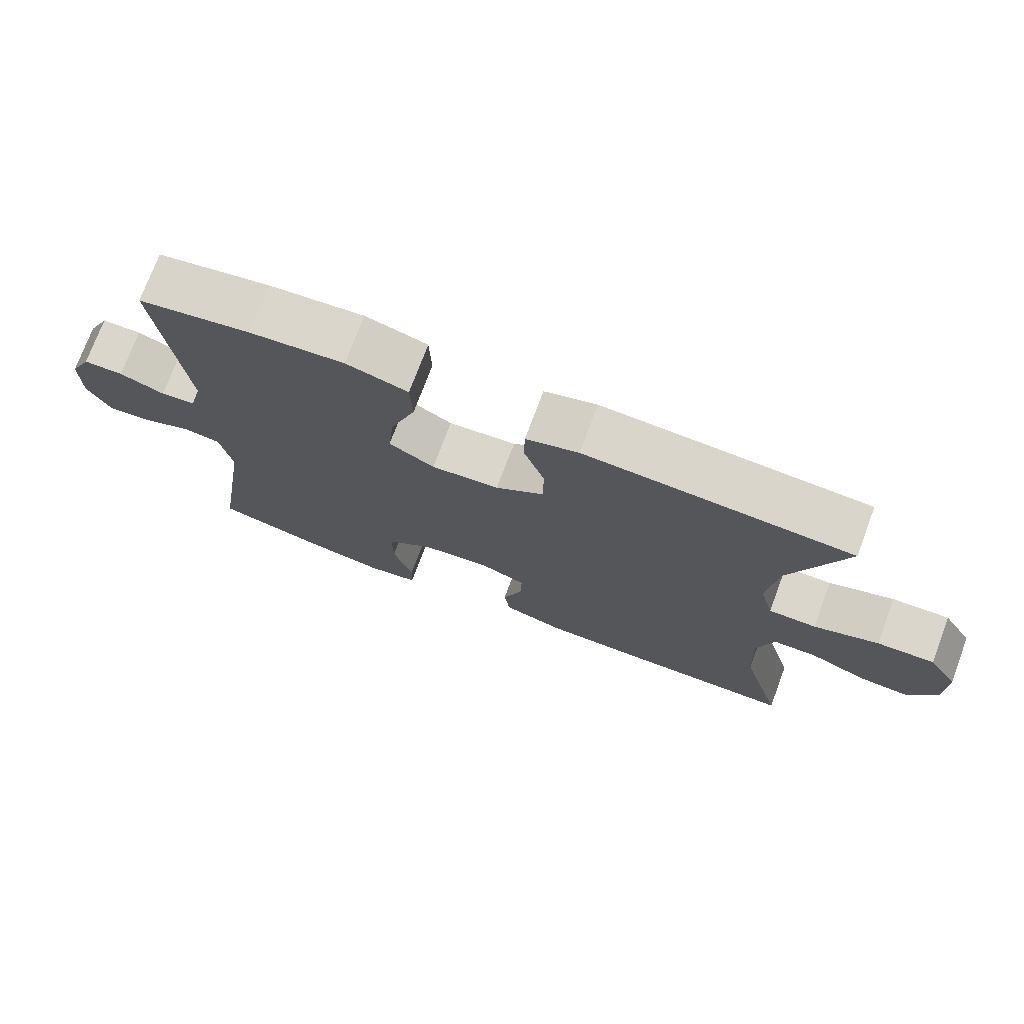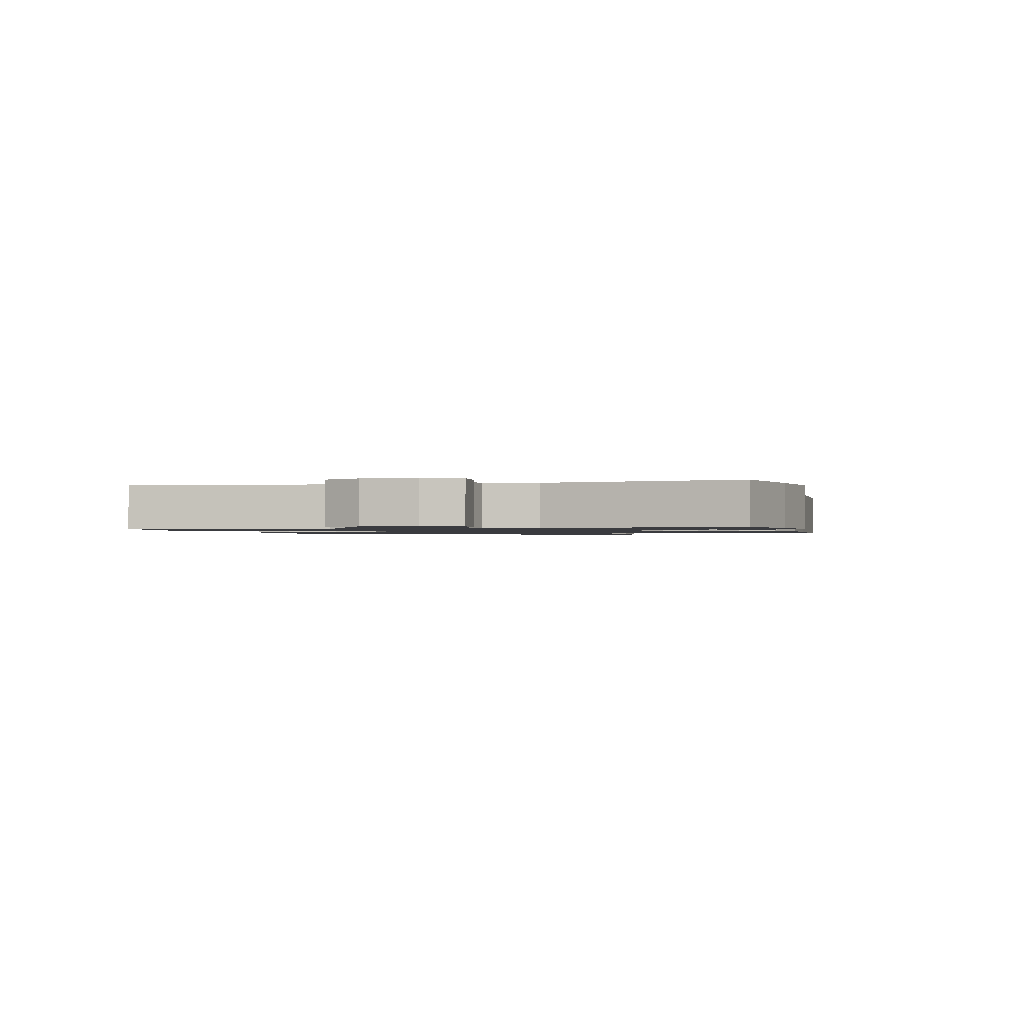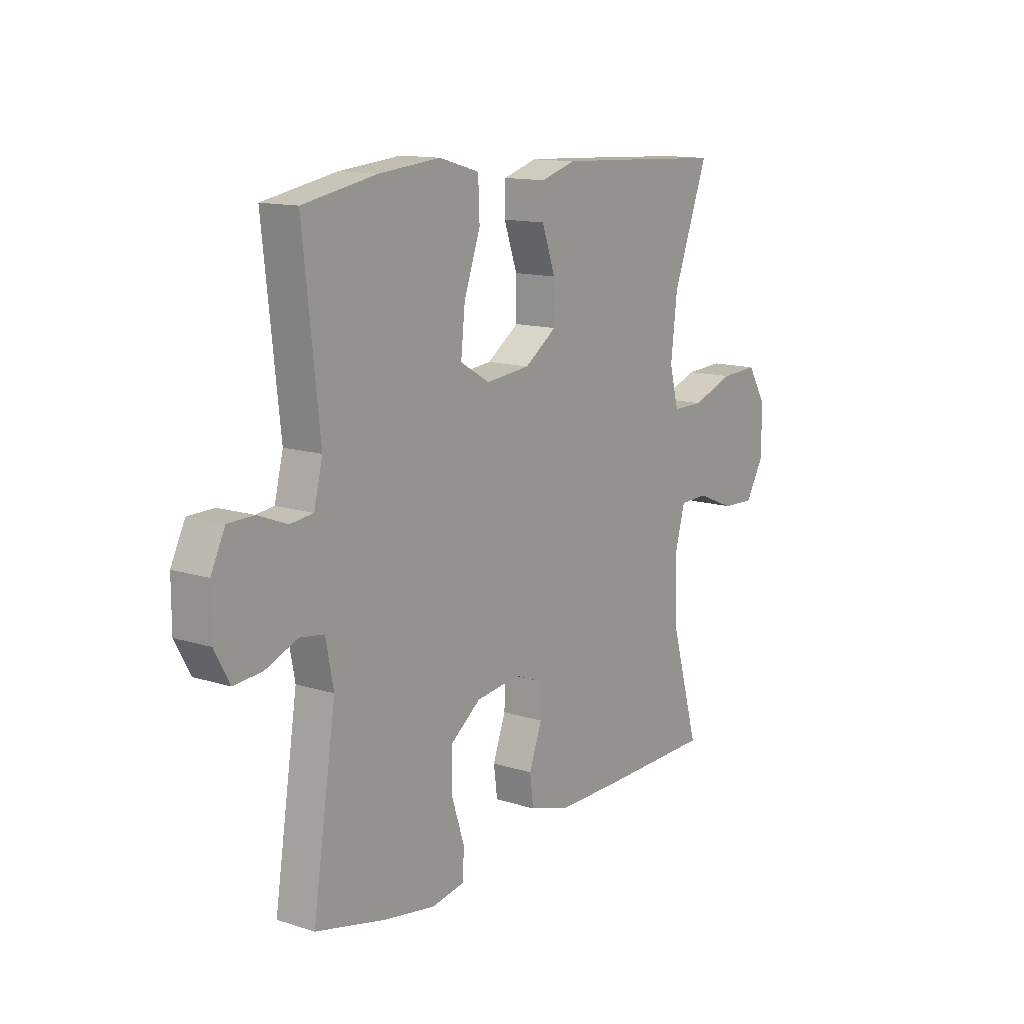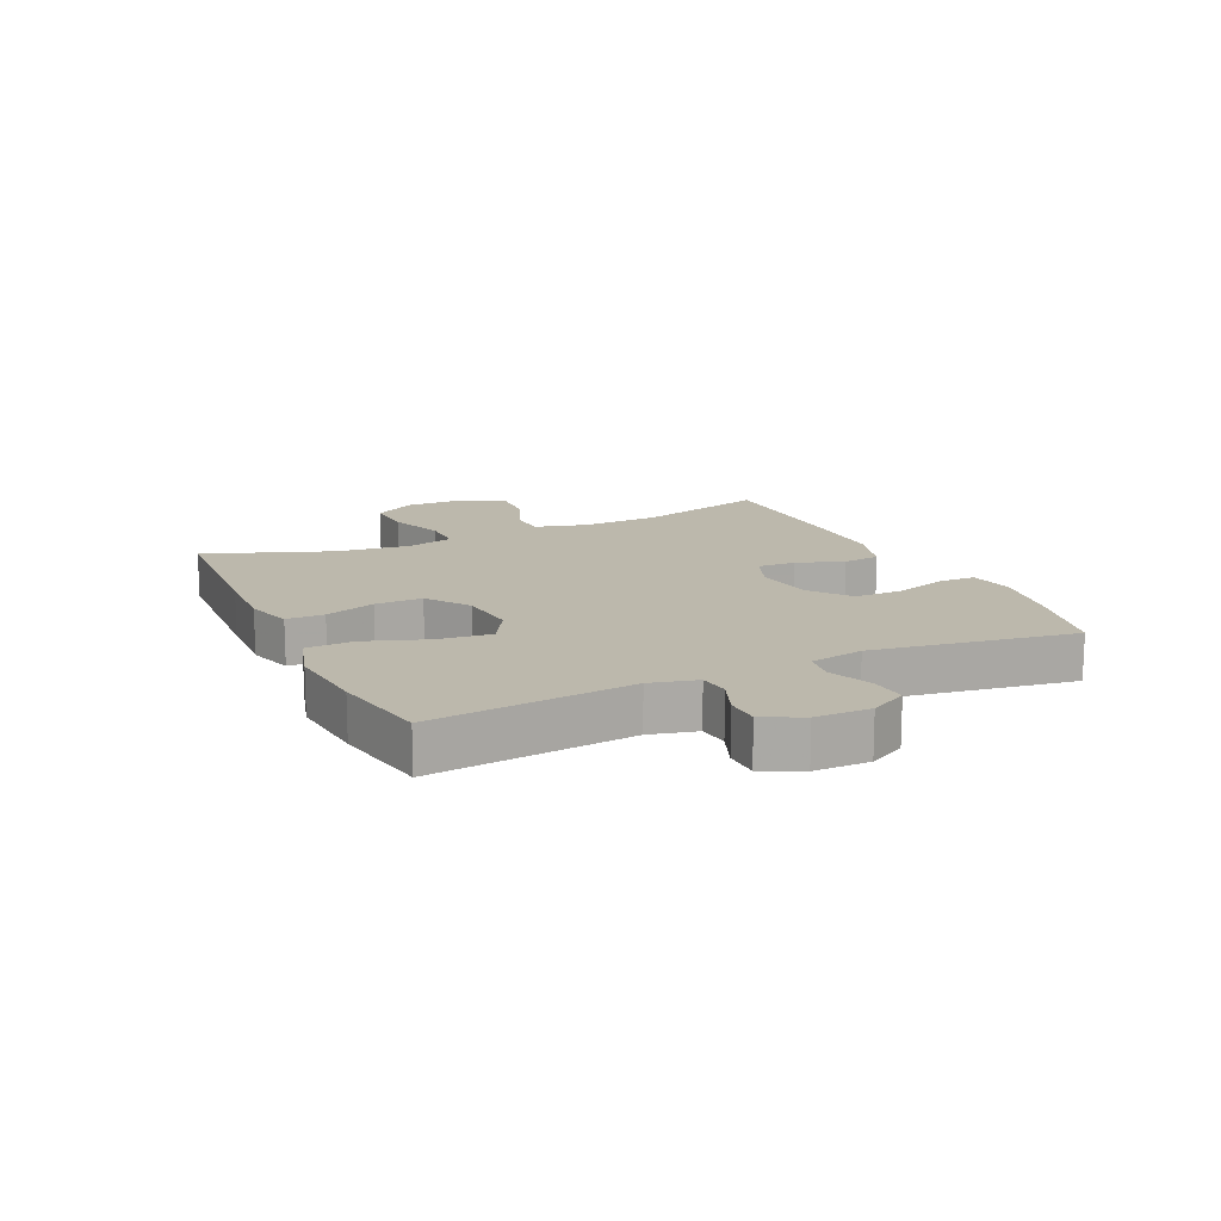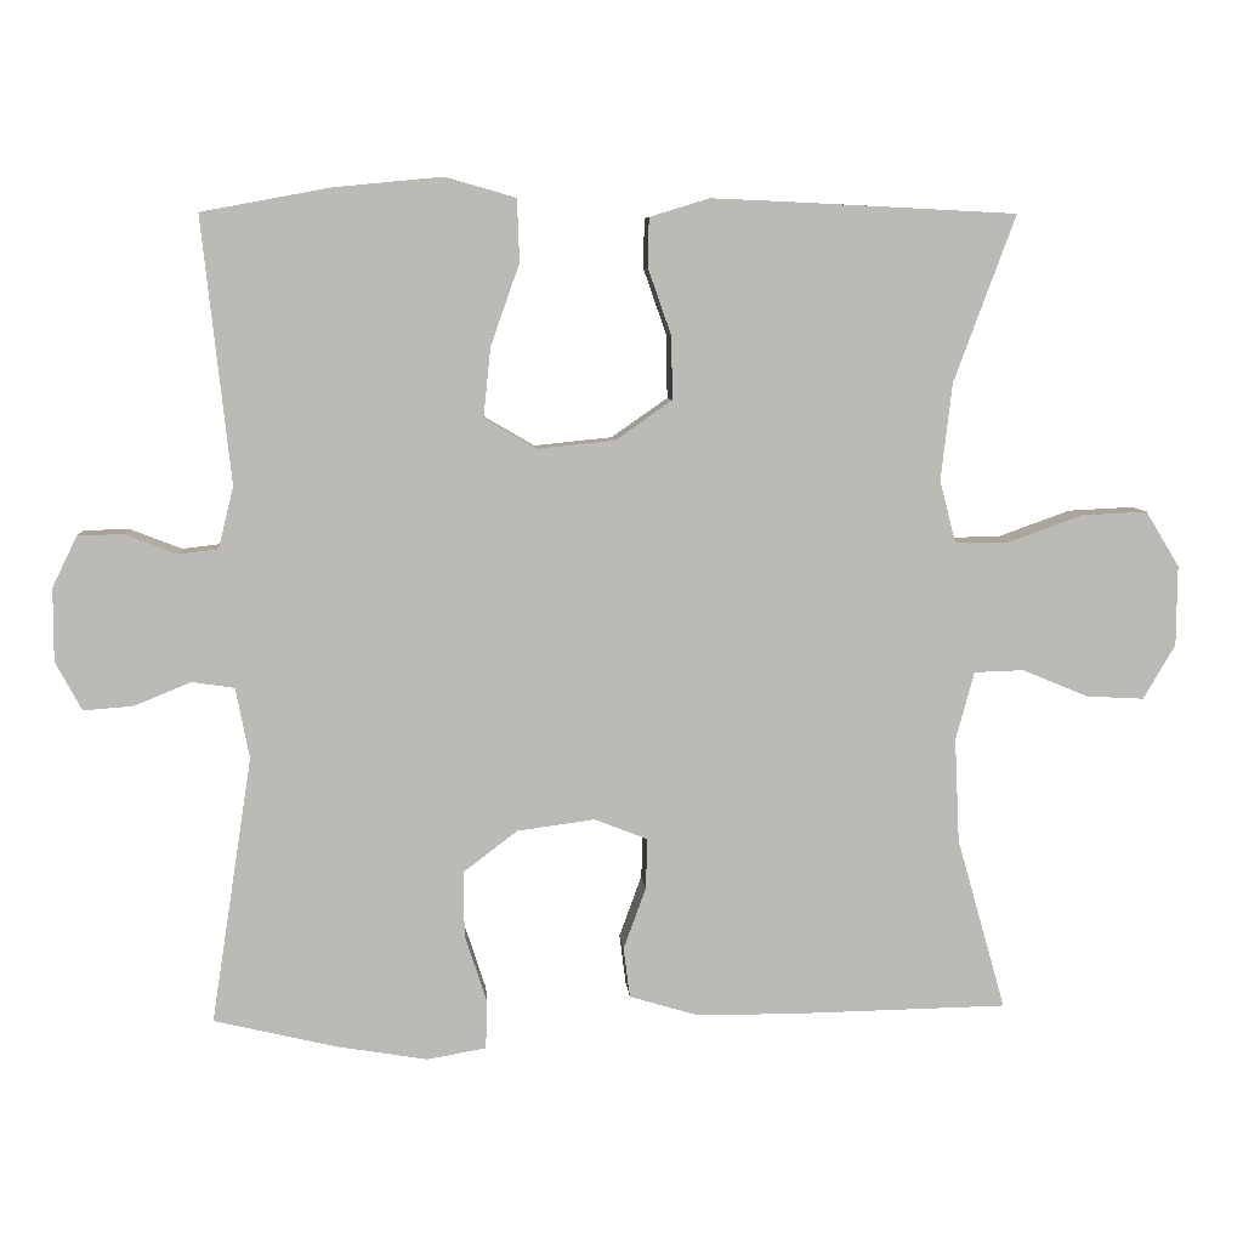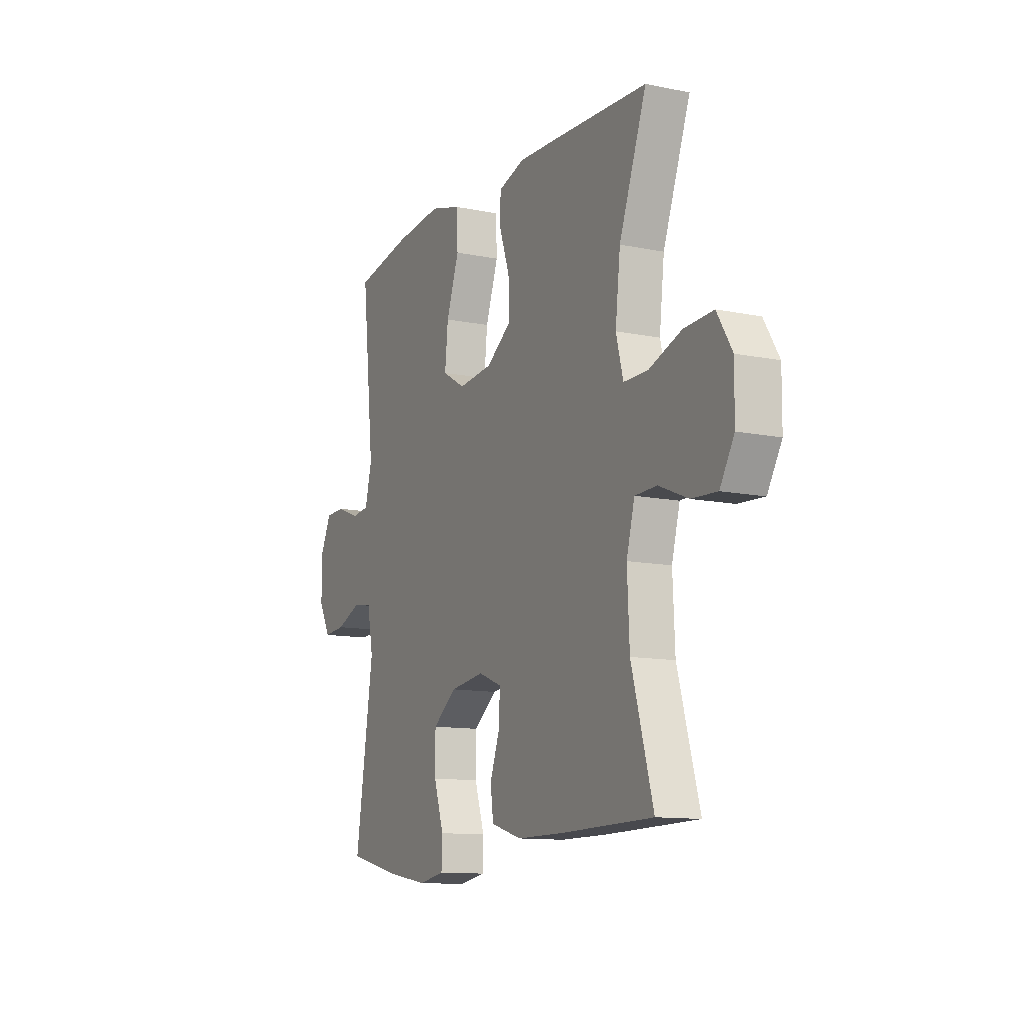
<metadata>
{"format":"obj","ext":"obj","renderer":"f3d","projection":"perspective","resolution":1024,"background":"white","views":[{"elev":74.1,"azim":-159.5,"up":"+Z"},{"elev":-1.2,"azim":104.3,"up":"+Y"},{"elev":13.2,"azim":125.9,"up":"+Z"},{"elev":14.6,"azim":65.1,"up":"+Y"},{"elev":7.0,"azim":175.8,"up":"+Z"},{"elev":-11.8,"azim":-116.2,"up":"+Z"}]}
</metadata>
<code>
v 0.5 0.07 -0.5
v 0.348 0.07 -0.536
v 0.234 0.07 -0.555
v 0.16 0.07 -0.542
v 0.158 0.07 -0.482
v 0.186 0.07 -0.396
v 0.186 0.07 -0.315
v 0.119 0.07 -0.264
v 0.022 0.07 -0.251
v -0.044 0.07 -0.277
v -0.042 0.07 -0.34
v -0.014 0.07 -0.417
v -0.022 0.07 -0.479
v -0.109 0.07 -0.505
v -0.241 0.07 -0.505
v -0.5 0.07 -0.5
v -0.439 0.07 -0.285
v -0.433 0.07 -0.155
v -0.456 0.07 -0.07
v -0.518 0.07 -0.068
v -0.6 0.07 -0.102
v -0.672 0.07 -0.106
v -0.712 0.07 -0.038
v -0.713 0.07 0.062
v -0.671 0.07 0.131
v -0.589 0.07 0.127
v -0.497 0.07 0.094
v -0.429 0.07 0.094
v -0.409 0.07 0.171
v -0.423 0.07 0.292
v -0.5 0.07 0.5
v -0.237 0.07 0.513
v -0.12 0.07 0.518
v -0.045 0.07 0.495
v -0.044 0.07 0.433
v -0.073 0.07 0.35
v -0.074 0.07 0.272
v -0.004 0.07 0.223
v 0.093 0.07 0.213
v 0.158 0.07 0.251
v 0.149 0.07 0.338
v 0.113 0.07 0.44
v 0.116 0.07 0.518
v 0.204 0.07 0.543
v 0.339 0.07 0.53
v 0.5 0.07 0.5
v 0.464 0.07 0.169
v 0.483 0.07 0.092
v 0.533 0.07 0.086
v 0.597 0.07 0.111
v 0.654 0.07 0.11
v 0.685 0.07 0.046
v 0.685 0.07 -0.045
v 0.652 0.07 -0.106
v 0.59 0.07 -0.101
v 0.519 0.07 -0.072
v 0.466 0.07 -0.08
v 0.449 0.07 -0.168
v 0.5 0 -0.5
v 0.348 0 -0.536
v 0.234 0 -0.555
v 0.16 0 -0.542
v 0.158 0 -0.482
v 0.186 0 -0.396
v 0.186 0 -0.315
v 0.119 0 -0.264
v 0.022 0 -0.251
v -0.044 0 -0.277
v -0.042 0 -0.34
v -0.014 0 -0.417
v -0.022 0 -0.479
v -0.109 0 -0.505
v -0.241 0 -0.505
v -0.5 0 -0.5
v -0.439 0 -0.285
v -0.433 0 -0.155
v -0.456 0 -0.07
v -0.518 0 -0.068
v -0.6 0 -0.102
v -0.672 0 -0.106
v -0.712 0 -0.038
v -0.713 0 0.062
v -0.671 0 0.131
v -0.589 0 0.127
v -0.497 0 0.094
v -0.429 0 0.094
v -0.409 0 0.171
v -0.423 0 0.292
v -0.5 0 0.5
v -0.237 0 0.513
v -0.12 0 0.518
v -0.045 0 0.495
v -0.044 0 0.433
v -0.073 0 0.35
v -0.074 0 0.272
v -0.004 0 0.223
v 0.093 0 0.213
v 0.158 0 0.251
v 0.149 0 0.338
v 0.113 0 0.44
v 0.116 0 0.518
v 0.204 0 0.543
v 0.339 0 0.53
v 0.5 0 0.5
v 0.464 0 0.169
v 0.483 0 0.092
v 0.533 0 0.086
v 0.597 0 0.111
v 0.654 0 0.11
v 0.685 0 0.046
v 0.685 0 -0.045
v 0.652 0 -0.106
v 0.59 0 -0.101
v 0.519 0 -0.072
v 0.466 0 -0.08
v 0.449 0 -0.168
f 53 54 55 56
f 53 56 57
f 52 53 57
f 49 50 51 52
f 48 49 52 57
f 47 48 57 58
f 45 46 47
f 44 45 47 58
f 41 42 43 44
f 40 41 44 58
f 33 34 35 36
f 33 36 37
f 30 31 32 33
f 29 30 33 37
f 28 29 37 38
f 24 25 26 27
f 24 27 28
f 23 24 28
f 20 21 22 23
f 19 20 23 28
f 18 19 28 38
f 14 15 16 17
f 11 12 13 14
f 10 11 14 17
f 9 10 17 18
f 3 4 5 6
f 3 6 7
f 2 3 7
f 1 2 7
f 39 40 58 1
f 8 9 18 38
f 8 38 39
f 1 7 8 39
f 114 113 112 111
f 115 114 111
f 115 111 110
f 110 109 108 107
f 115 110 107 106
f 116 115 106 105
f 105 104 103
f 116 105 103 102
f 102 101 100 99
f 116 102 99 98
f 94 93 92 91
f 95 94 91
f 91 90 89 88
f 95 91 88 87
f 96 95 87 86
f 85 84 83 82
f 86 85 82
f 86 82 81
f 81 80 79 78
f 86 81 78 77
f 96 86 77 76
f 75 74 73 72
f 72 71 70 69
f 75 72 69 68
f 76 75 68 67
f 64 63 62 61
f 65 64 61
f 65 61 60
f 65 60 59
f 59 116 98 97
f 96 76 67 66
f 97 96 66
f 97 66 65 59
f 1 59 60 2
f 2 60 61 3
f 3 61 62 4
f 4 62 63 5
f 5 63 64 6
f 6 64 65 7
f 7 65 66 8
f 8 66 67 9
f 9 67 68 10
f 10 68 69 11
f 11 69 70 12
f 12 70 71 13
f 13 71 72 14
f 14 72 73 15
f 15 73 74 16
f 16 74 75 17
f 17 75 76 18
f 18 76 77 19
f 19 77 78 20
f 20 78 79 21
f 21 79 80 22
f 22 80 81 23
f 23 81 82 24
f 24 82 83 25
f 25 83 84 26
f 26 84 85 27
f 27 85 86 28
f 28 86 87 29
f 29 87 88 30
f 30 88 89 31
f 31 89 90 32
f 32 90 91 33
f 33 91 92 34
f 34 92 93 35
f 35 93 94 36
f 36 94 95 37
f 37 95 96 38
f 38 96 97 39
f 39 97 98 40
f 40 98 99 41
f 41 99 100 42
f 42 100 101 43
f 43 101 102 44
f 44 102 103 45
f 45 103 104 46
f 46 104 105 47
f 47 105 106 48
f 48 106 107 49
f 49 107 108 50
f 50 108 109 51
f 51 109 110 52
f 52 110 111 53
f 53 111 112 54
f 54 112 113 55
f 55 113 114 56
f 56 114 115 57
f 57 115 116 58
f 58 116 59 1

</code>
